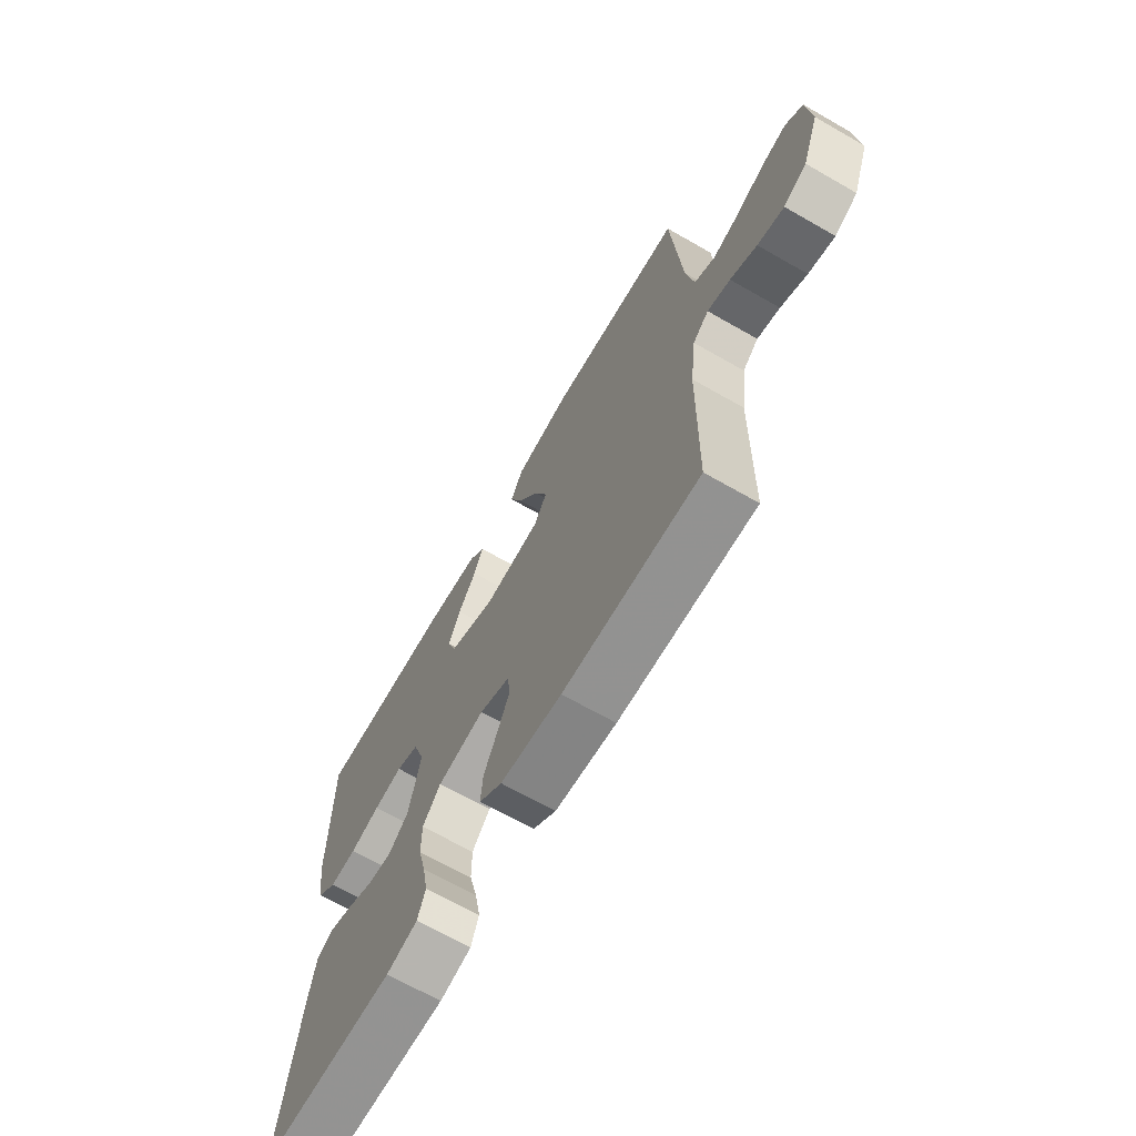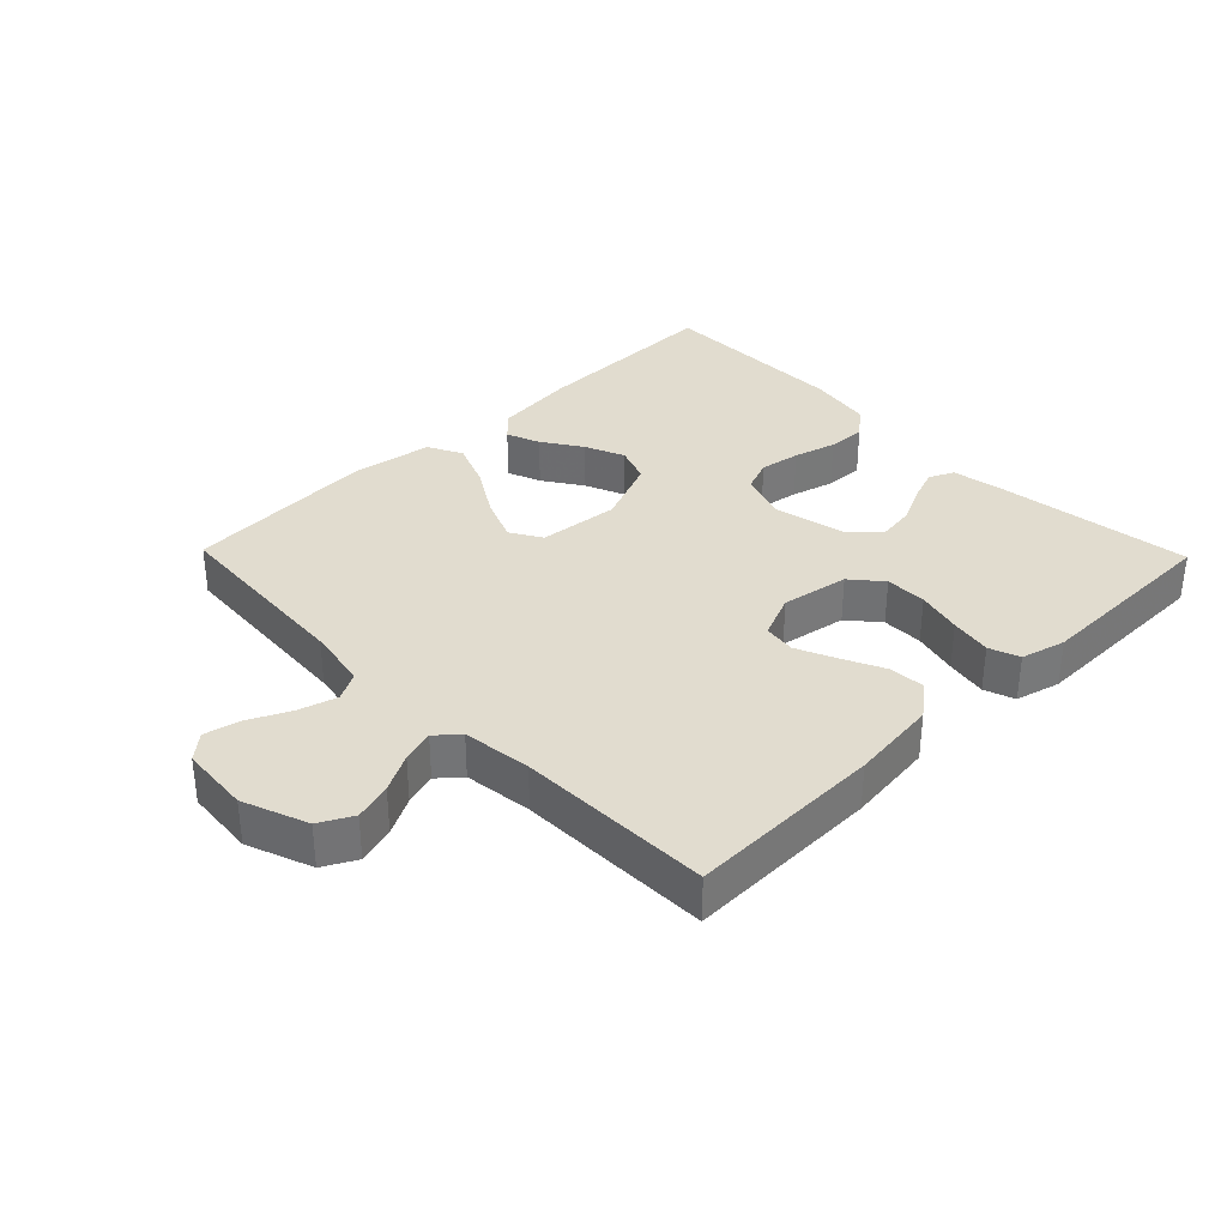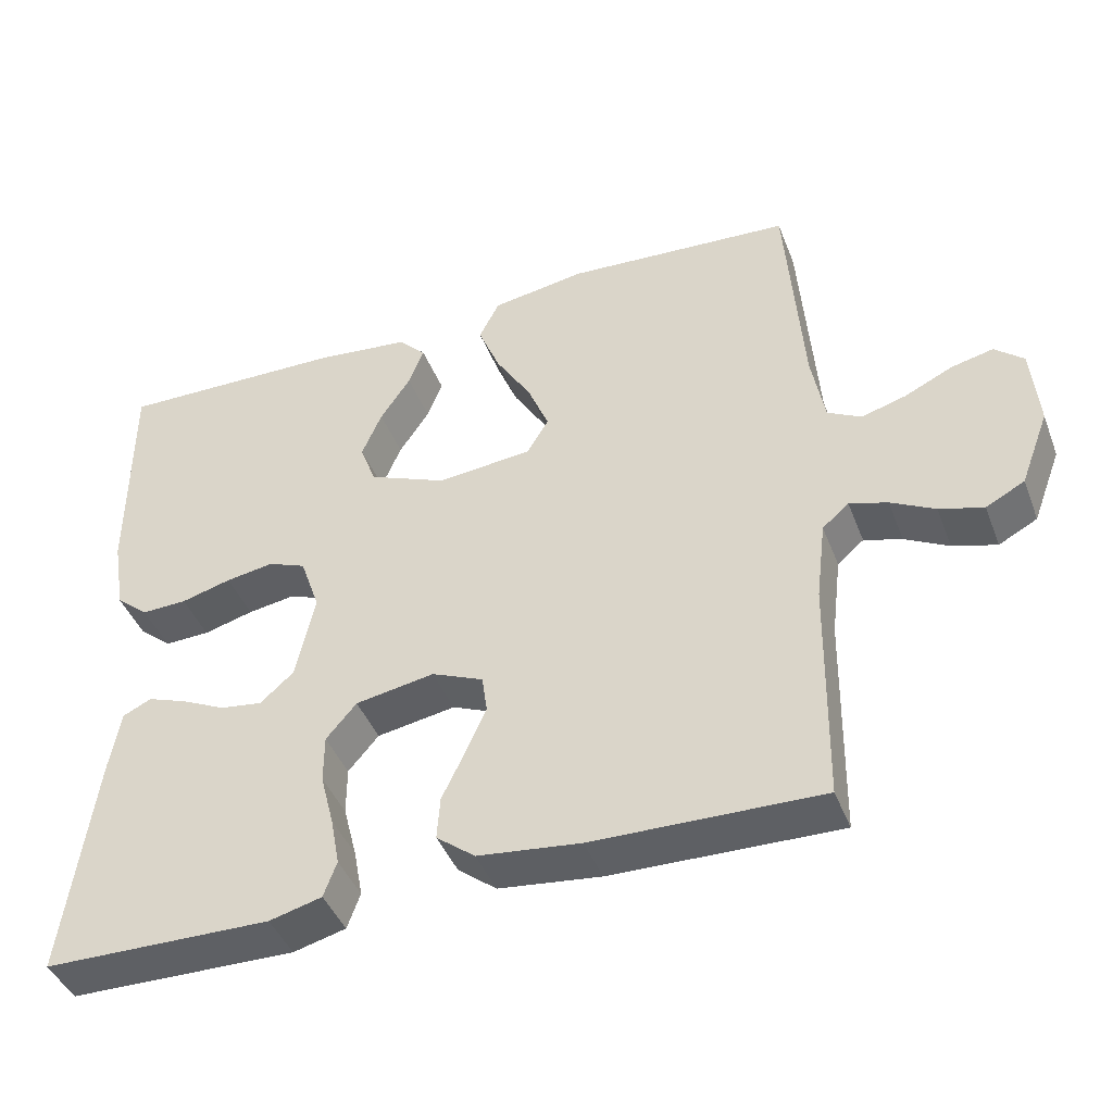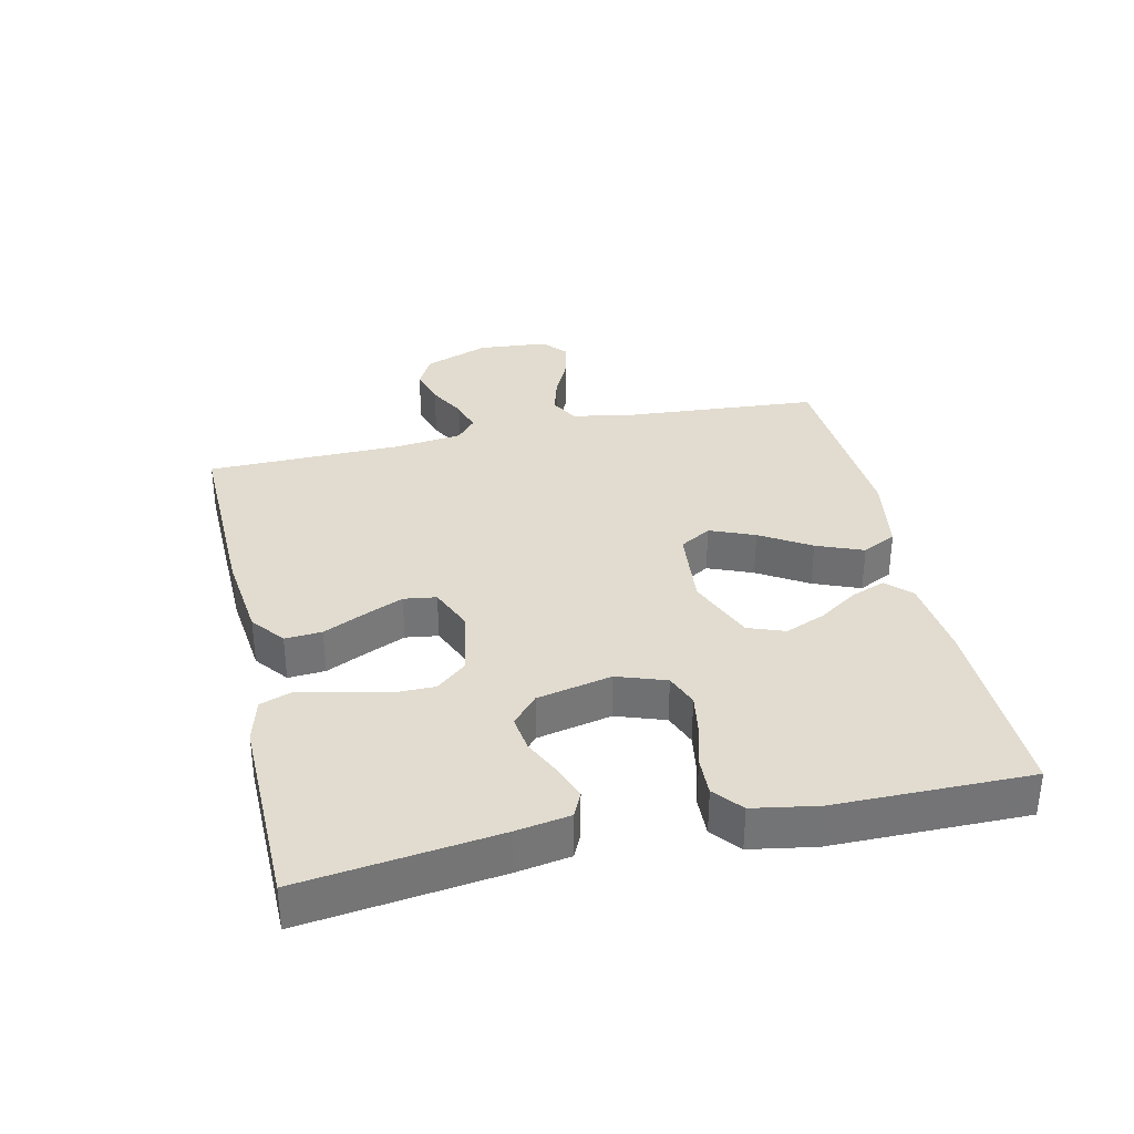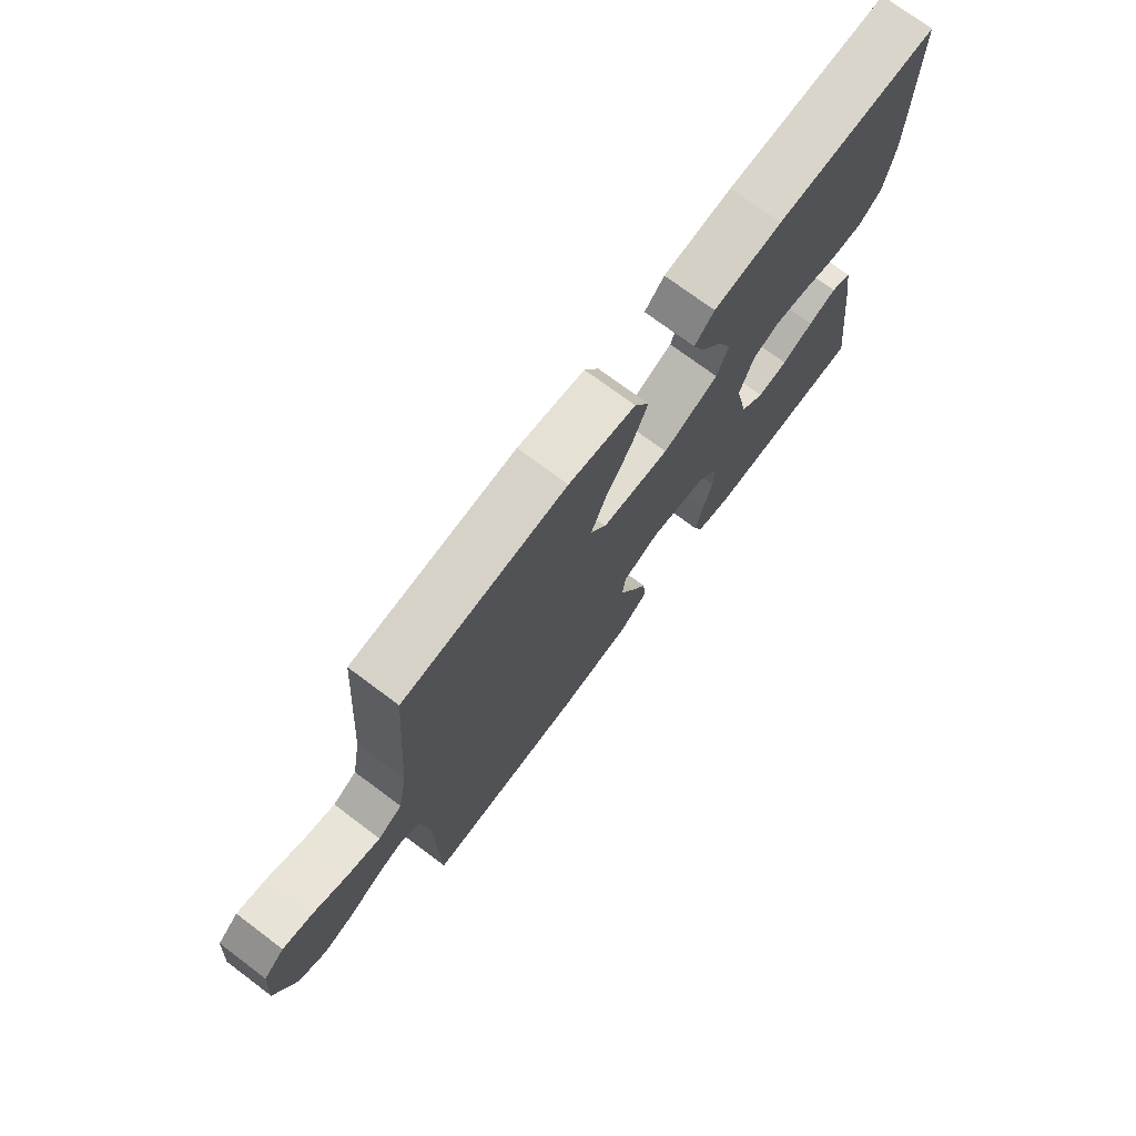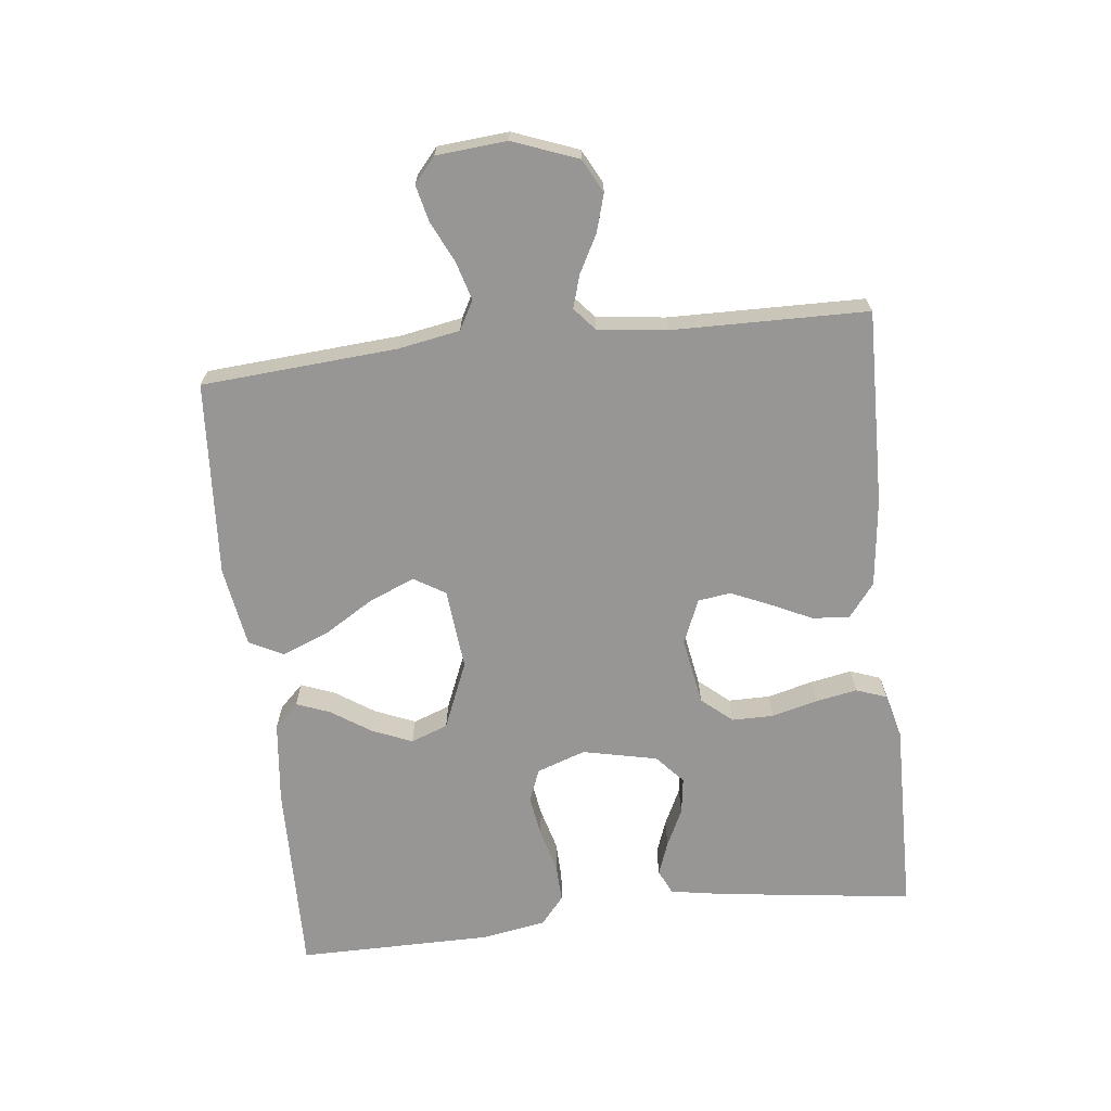
<metadata>
{"format":"obj","ext":"obj","renderer":"f3d","projection":"perspective","resolution":1024,"background":"white","views":[{"elev":-67.6,"azim":60.2,"up":"+Z"},{"elev":34.2,"azim":135.8,"up":"+Y"},{"elev":-43.2,"azim":20.4,"up":"+Z"},{"elev":34.2,"azim":-102.5,"up":"+Y"},{"elev":73.5,"azim":126.8,"up":"+Z"},{"elev":-67.9,"azim":96.5,"up":"+Y"}]}
</metadata>
<code>
v 0.5 0.07 -0.5
v 0.2 0.07 -0.493
v 0.065 0.07 -0.477
v 0.014 0.07 -0.437
v 0.018 0.07 -0.38
v 0.048 0.07 -0.317
v 0.075 0.07 -0.256
v 0.068 0.07 -0.206
v 0 0.07 -0.177
v -0.104 0.07 -0.195
v -0.144 0.07 -0.242
v -0.144 0.07 -0.306
v -0.126 0.07 -0.376
v -0.114 0.07 -0.44
v -0.131 0.07 -0.487
v -0.2 0.07 -0.505
v -0.5 0.07 -0.5
v -0.461 0.07 -0.2
v -0.447 0.07 -0.117
v -0.409 0.07 -0.099
v -0.357 0.07 -0.118
v -0.299 0.07 -0.146
v -0.243 0.07 -0.154
v -0.199 0.07 -0.115
v -0.174 0.07 0
v -0.2 0.07 0.075
v -0.25 0.07 0.095
v -0.313 0.07 0.085
v -0.379 0.07 0.067
v -0.439 0.07 0.065
v -0.482 0.07 0.101
v -0.499 0.07 0.2
v -0.5 0.07 0.5
v -0.2 0.07 0.494
v -0.074 0.07 0.48
v -0.038 0.07 0.443
v -0.058 0.07 0.391
v -0.098 0.07 0.331
v -0.124 0.07 0.269
v -0.103 0.07 0.212
v 0 0.07 0.169
v 0.125 0.07 0.181
v 0.154 0.07 0.229
v 0.126 0.07 0.298
v 0.079 0.07 0.375
v 0.05 0.07 0.447
v 0.077 0.07 0.5
v 0.2 0.07 0.52
v 0.5 0.07 0.5
v 0.522 0.07 0.2
v 0.539 0.07 0.105
v 0.583 0.07 0.081
v 0.642 0.07 0.098
v 0.705 0.07 0.128
v 0.761 0.07 0.141
v 0.799 0.07 0.108
v 0.808 0.07 0
v 0.77 0.07 -0.1
v 0.719 0.07 -0.127
v 0.661 0.07 -0.11
v 0.603 0.07 -0.079
v 0.553 0.07 -0.064
v 0.518 0.07 -0.094
v 0.505 0.07 -0.2
v 0.5 0 -0.5
v 0.2 0 -0.493
v 0.065 0 -0.477
v 0.014 0 -0.437
v 0.018 0 -0.38
v 0.048 0 -0.317
v 0.075 0 -0.256
v 0.068 0 -0.206
v 0 0 -0.177
v -0.104 0 -0.195
v -0.144 0 -0.242
v -0.144 0 -0.306
v -0.126 0 -0.376
v -0.114 0 -0.44
v -0.131 0 -0.487
v -0.2 0 -0.505
v -0.5 0 -0.5
v -0.461 0 -0.2
v -0.447 0 -0.117
v -0.409 0 -0.099
v -0.357 0 -0.118
v -0.299 0 -0.146
v -0.243 0 -0.154
v -0.199 0 -0.115
v -0.174 0 0
v -0.2 0 0.075
v -0.25 0 0.095
v -0.313 0 0.085
v -0.379 0 0.067
v -0.439 0 0.065
v -0.482 0 0.101
v -0.499 0 0.2
v -0.5 0 0.5
v -0.2 0 0.494
v -0.074 0 0.48
v -0.038 0 0.443
v -0.058 0 0.391
v -0.098 0 0.331
v -0.124 0 0.269
v -0.103 0 0.212
v 0 0 0.169
v 0.125 0 0.181
v 0.154 0 0.229
v 0.126 0 0.298
v 0.079 0 0.375
v 0.05 0 0.447
v 0.077 0 0.5
v 0.2 0 0.52
v 0.5 0 0.5
v 0.522 0 0.2
v 0.539 0 0.105
v 0.583 0 0.081
v 0.642 0 0.098
v 0.705 0 0.128
v 0.761 0 0.141
v 0.799 0 0.108
v 0.808 0 0
v 0.77 0 -0.1
v 0.719 0 -0.127
v 0.661 0 -0.11
v 0.603 0 -0.079
v 0.553 0 -0.064
v 0.518 0 -0.094
v 0.505 0 -0.2
f 59 60 61
f 58 59 61
f 57 58 61
f 56 57 61
f 55 56 61
f 54 55 61
f 53 54 61
f 52 53 61 62
f 51 52 62 63
f 48 49 50
f 47 48 50
f 46 47 50
f 45 46 50
f 44 45 50
f 51 63 64
f 50 51 64
f 44 50 64
f 43 44 64
f 36 37 38
f 35 36 38
f 34 35 38
f 33 34 38
f 32 33 38
f 31 32 38
f 30 31 38
f 29 30 38
f 28 29 38
f 27 28 38 39
f 26 27 39 40
f 20 21 22
f 19 20 22
f 18 19 22
f 17 18 22
f 16 17 22
f 15 16 22
f 14 15 22
f 13 14 22
f 12 13 22
f 11 12 22 23
f 10 11 23 24
f 4 5 6
f 3 4 6
f 2 3 6
f 1 2 6
f 64 1 6
f 64 6 7
f 64 7 8
f 43 64 8
f 42 43 8
f 41 42 8 9
f 41 9 10
f 40 41 10
f 26 40 10
f 25 26 10
f 10 24 25
f 125 124 123
f 125 123 122
f 125 122 121
f 125 121 120
f 125 120 119
f 125 119 118
f 125 118 117
f 126 125 117 116
f 127 126 116 115
f 114 113 112
f 114 112 111
f 114 111 110
f 114 110 109
f 114 109 108
f 128 127 115
f 128 115 114
f 128 114 108
f 128 108 107
f 102 101 100
f 102 100 99
f 102 99 98
f 102 98 97
f 102 97 96
f 102 96 95
f 102 95 94
f 102 94 93
f 102 93 92
f 103 102 92 91
f 104 103 91 90
f 86 85 84
f 86 84 83
f 86 83 82
f 86 82 81
f 86 81 80
f 86 80 79
f 86 79 78
f 86 78 77
f 86 77 76
f 87 86 76 75
f 88 87 75 74
f 70 69 68
f 70 68 67
f 70 67 66
f 70 66 65
f 70 65 128
f 71 70 128
f 72 71 128
f 72 128 107
f 72 107 106
f 73 72 106 105
f 74 73 105
f 74 105 104
f 74 104 90
f 74 90 89
f 89 88 74
f 1 65 66 2
f 2 66 67 3
f 3 67 68 4
f 4 68 69 5
f 5 69 70 6
f 6 70 71 7
f 7 71 72 8
f 8 72 73 9
f 9 73 74 10
f 10 74 75 11
f 11 75 76 12
f 12 76 77 13
f 13 77 78 14
f 14 78 79 15
f 15 79 80 16
f 16 80 81 17
f 17 81 82 18
f 18 82 83 19
f 19 83 84 20
f 20 84 85 21
f 21 85 86 22
f 22 86 87 23
f 23 87 88 24
f 24 88 89 25
f 25 89 90 26
f 26 90 91 27
f 27 91 92 28
f 28 92 93 29
f 29 93 94 30
f 30 94 95 31
f 31 95 96 32
f 32 96 97 33
f 33 97 98 34
f 34 98 99 35
f 35 99 100 36
f 36 100 101 37
f 37 101 102 38
f 38 102 103 39
f 39 103 104 40
f 40 104 105 41
f 41 105 106 42
f 42 106 107 43
f 43 107 108 44
f 44 108 109 45
f 45 109 110 46
f 46 110 111 47
f 47 111 112 48
f 48 112 113 49
f 49 113 114 50
f 50 114 115 51
f 51 115 116 52
f 52 116 117 53
f 53 117 118 54
f 54 118 119 55
f 55 119 120 56
f 56 120 121 57
f 57 121 122 58
f 58 122 123 59
f 59 123 124 60
f 60 124 125 61
f 61 125 126 62
f 62 126 127 63
f 63 127 128 64
f 64 128 65 1

</code>
